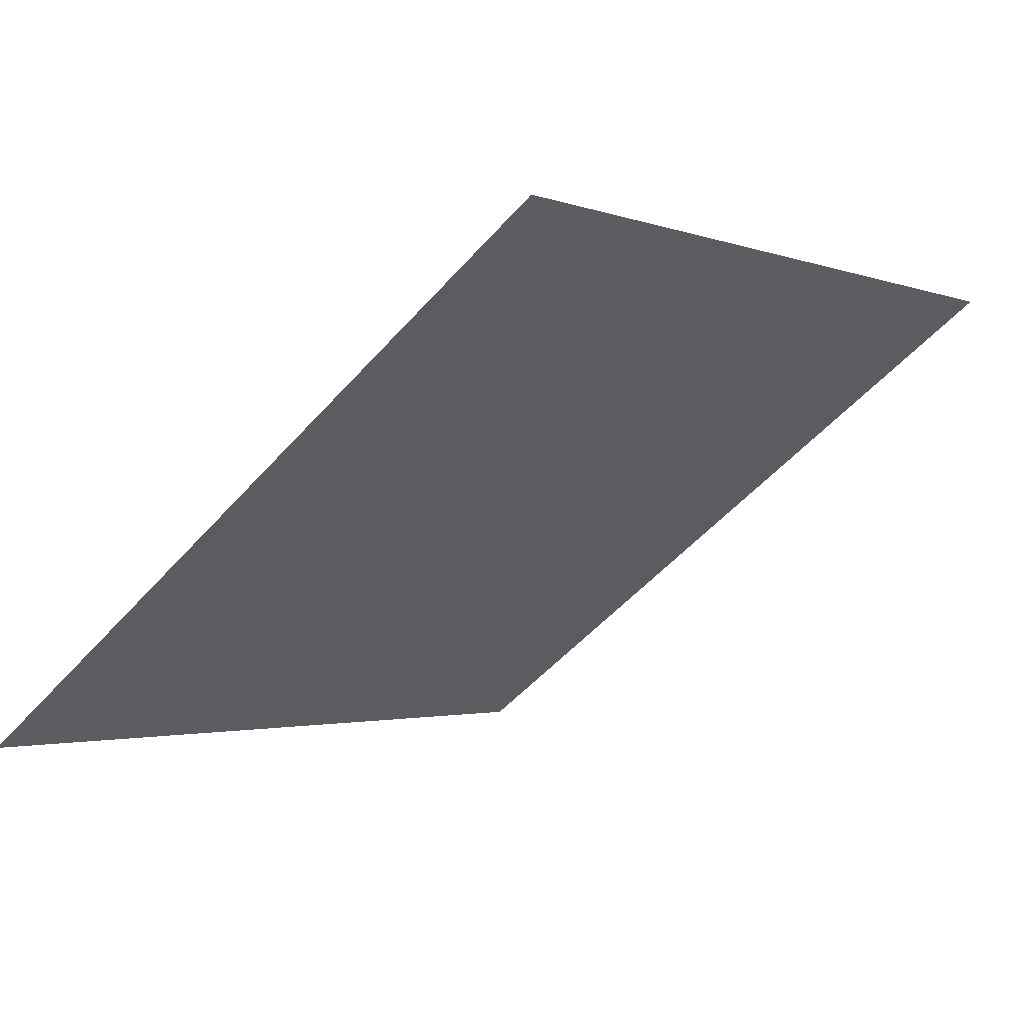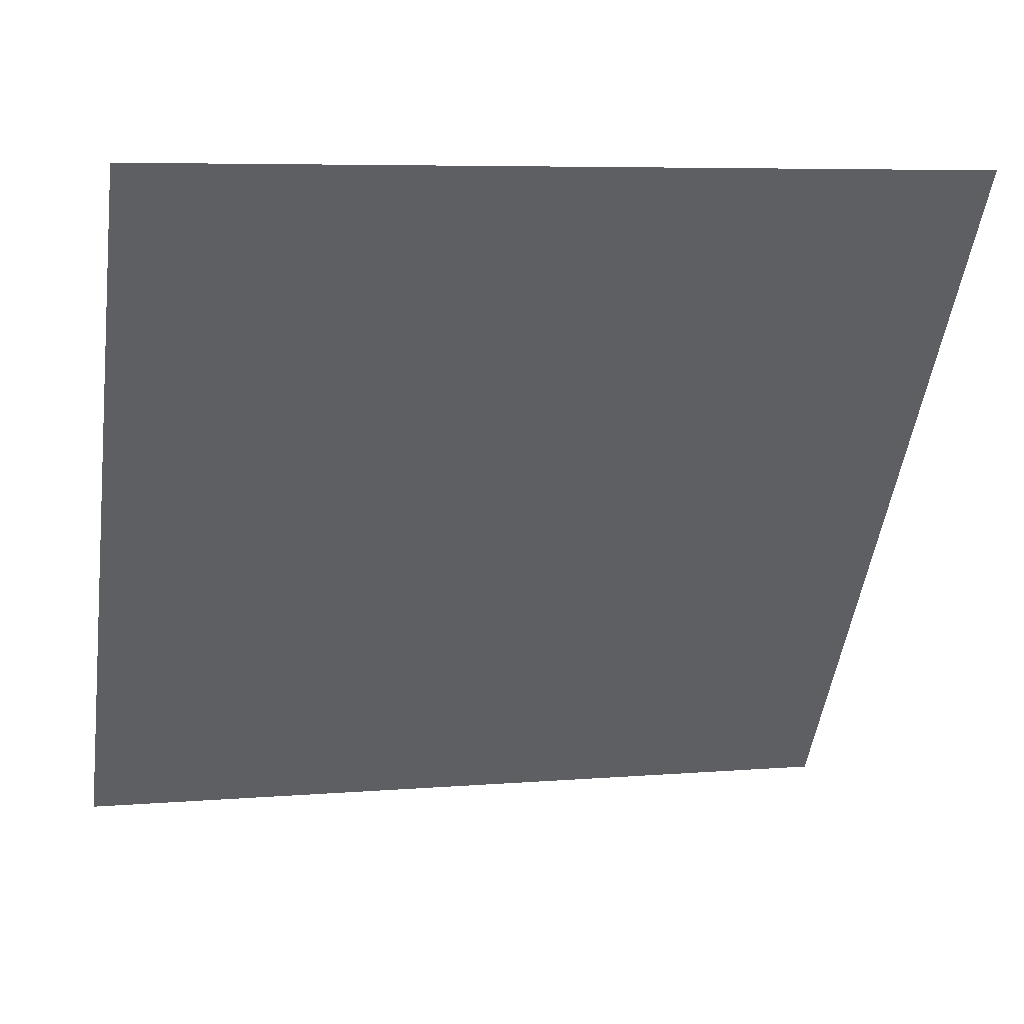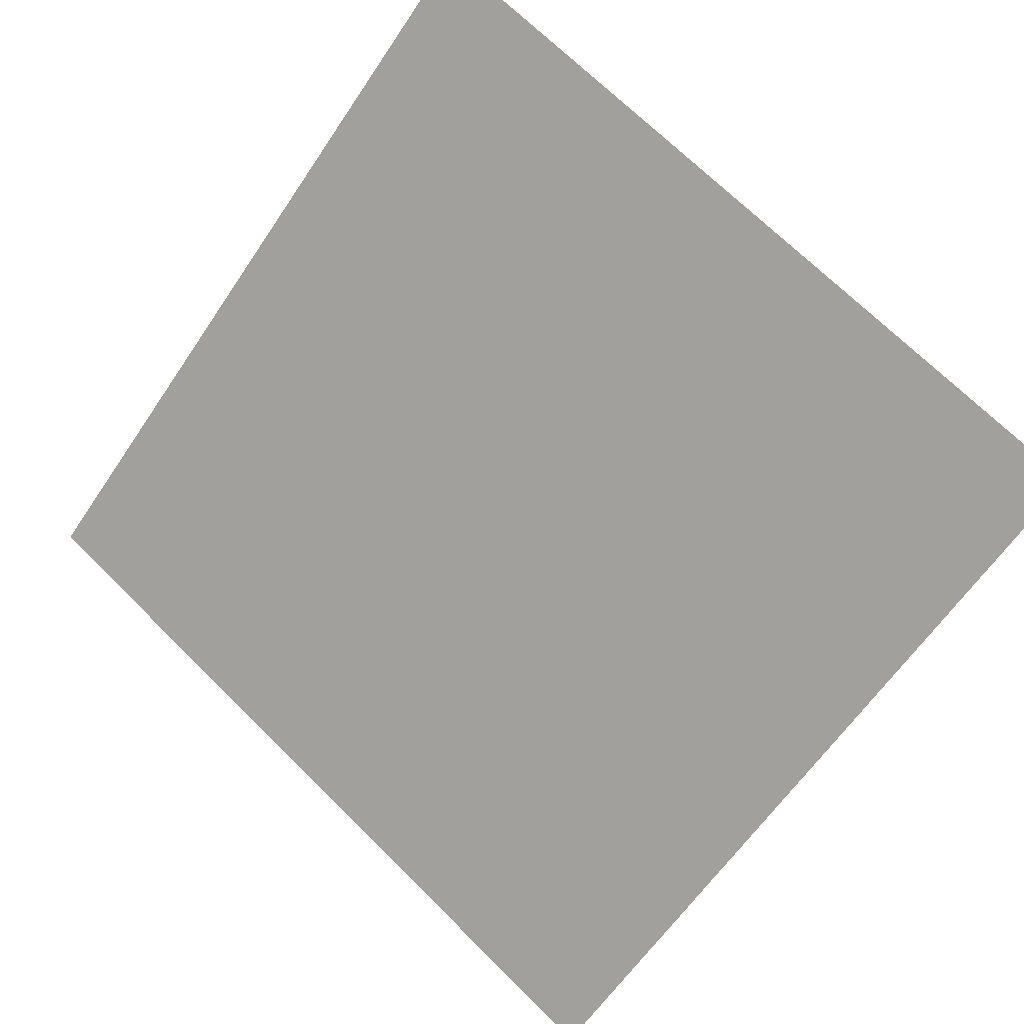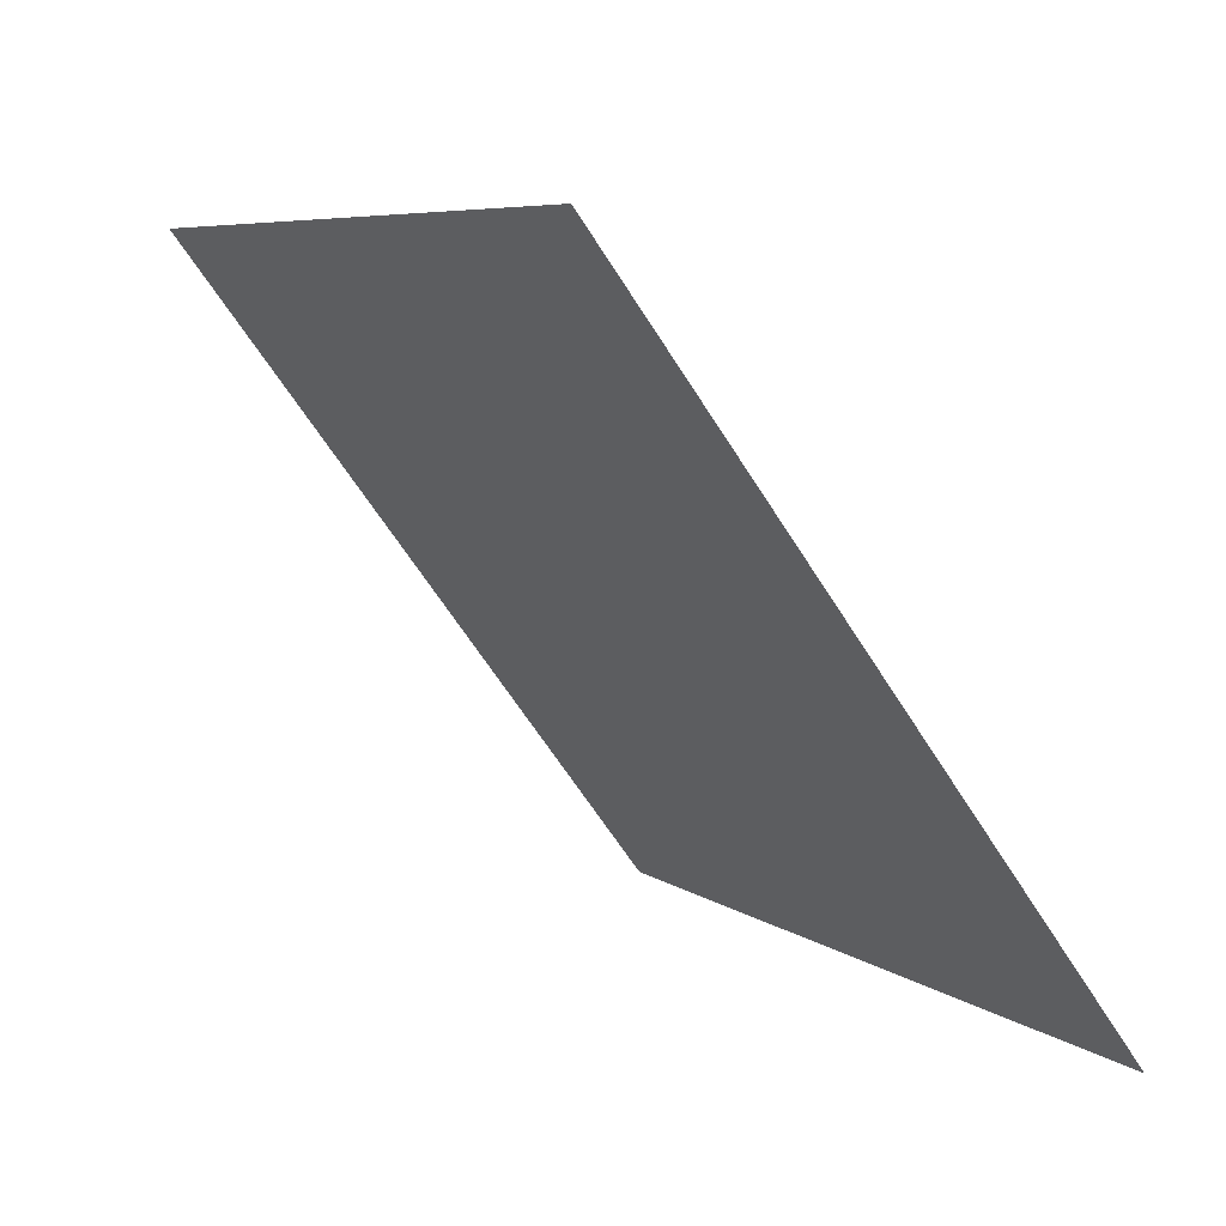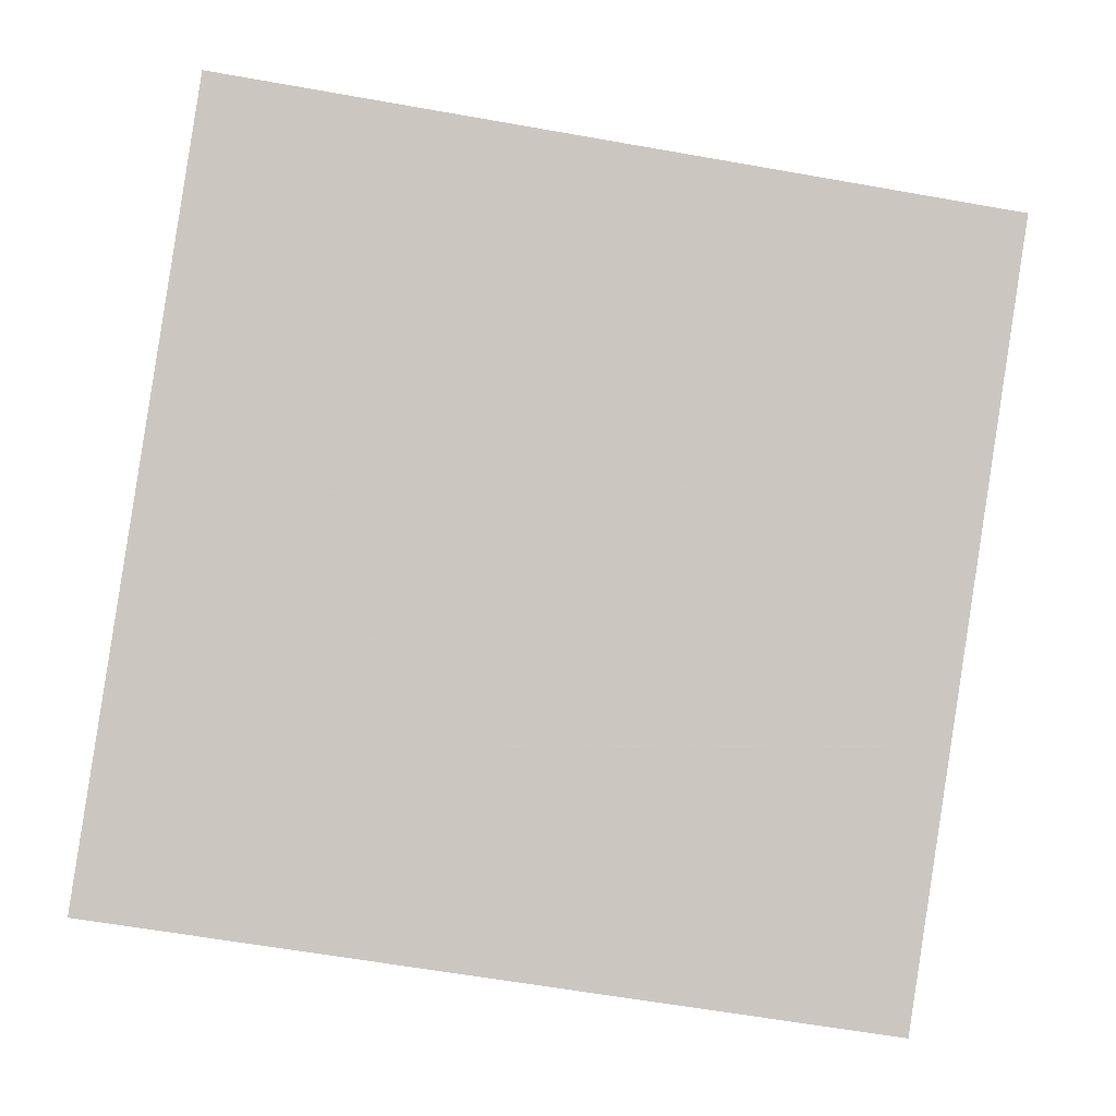
<metadata>
{"format":"obj","ext":"obj","renderer":"f3d","projection":"perspective","resolution":1024,"background":"white","views":[{"elev":-0.4,"azim":-52.2,"up":"+Y"},{"elev":4.4,"azim":165.1,"up":"+Z"},{"elev":72.1,"azim":-134.8,"up":"+Y"},{"elev":7.4,"azim":-119.1,"up":"+Z"},{"elev":-54.9,"azim":-9.5,"up":"+Y"}]}
</metadata>
<code>
v 0.1111 0.9799 0.769
v 0.1045 0.98 0.769
v 0.1046 0.984 0.7743
v 0.1112 0.9838 0.7742
f 4 3 2 1

</code>
